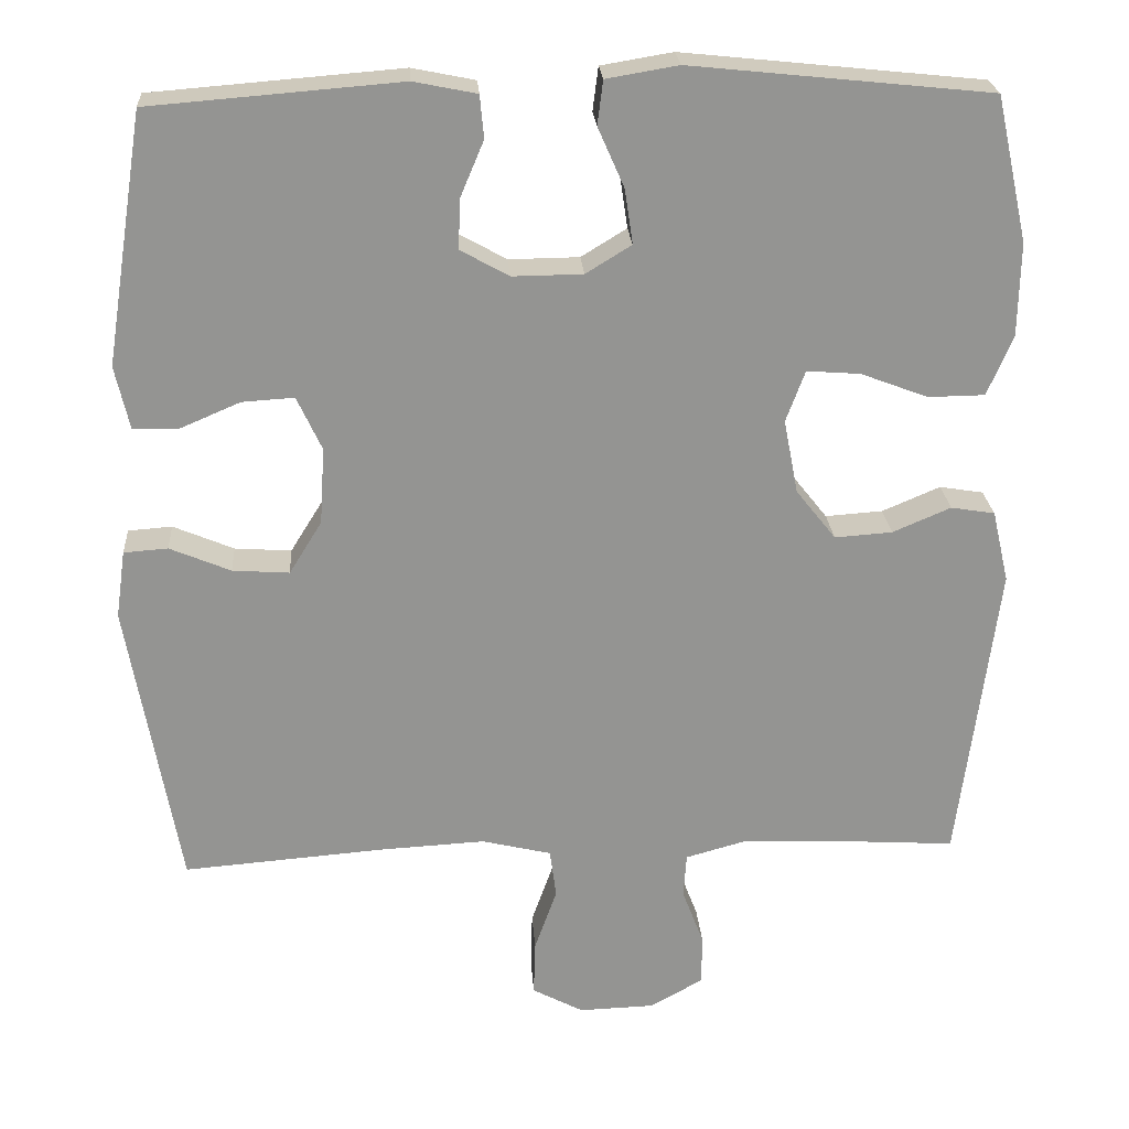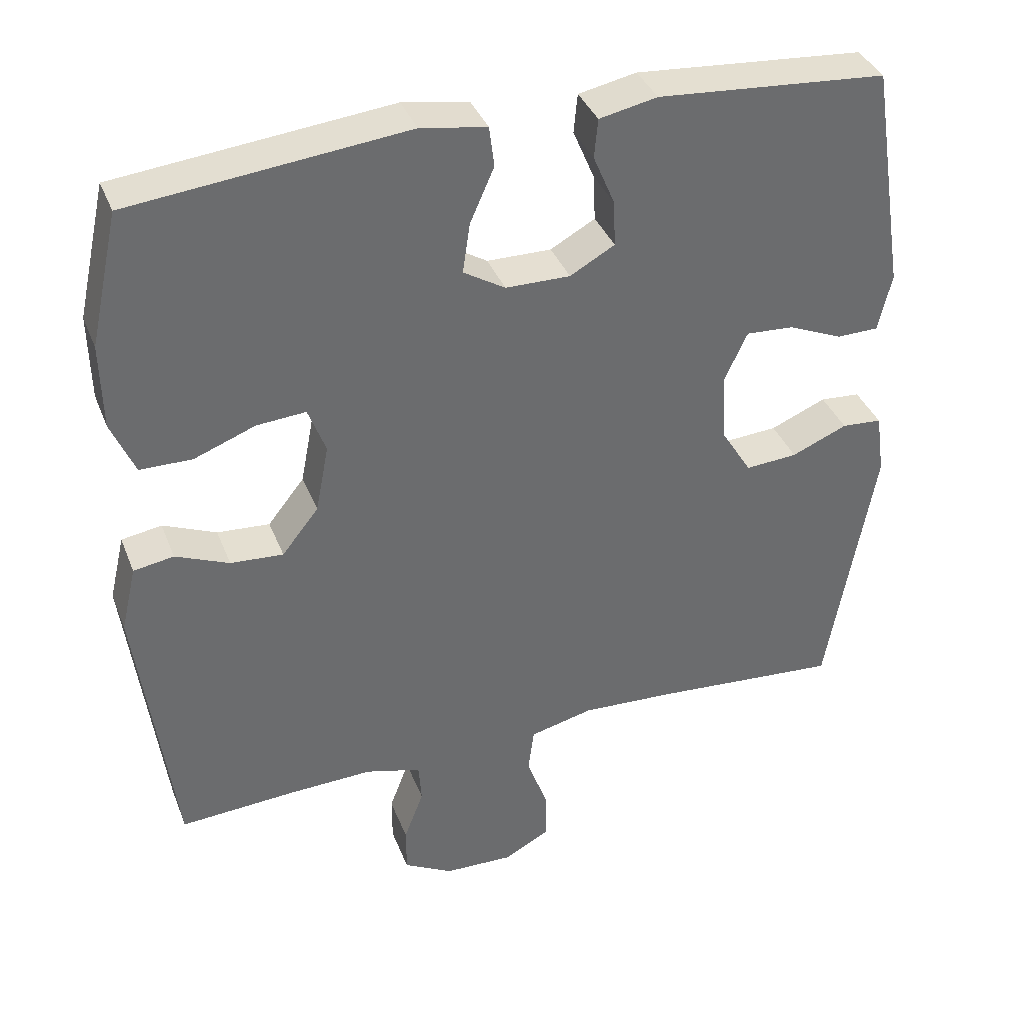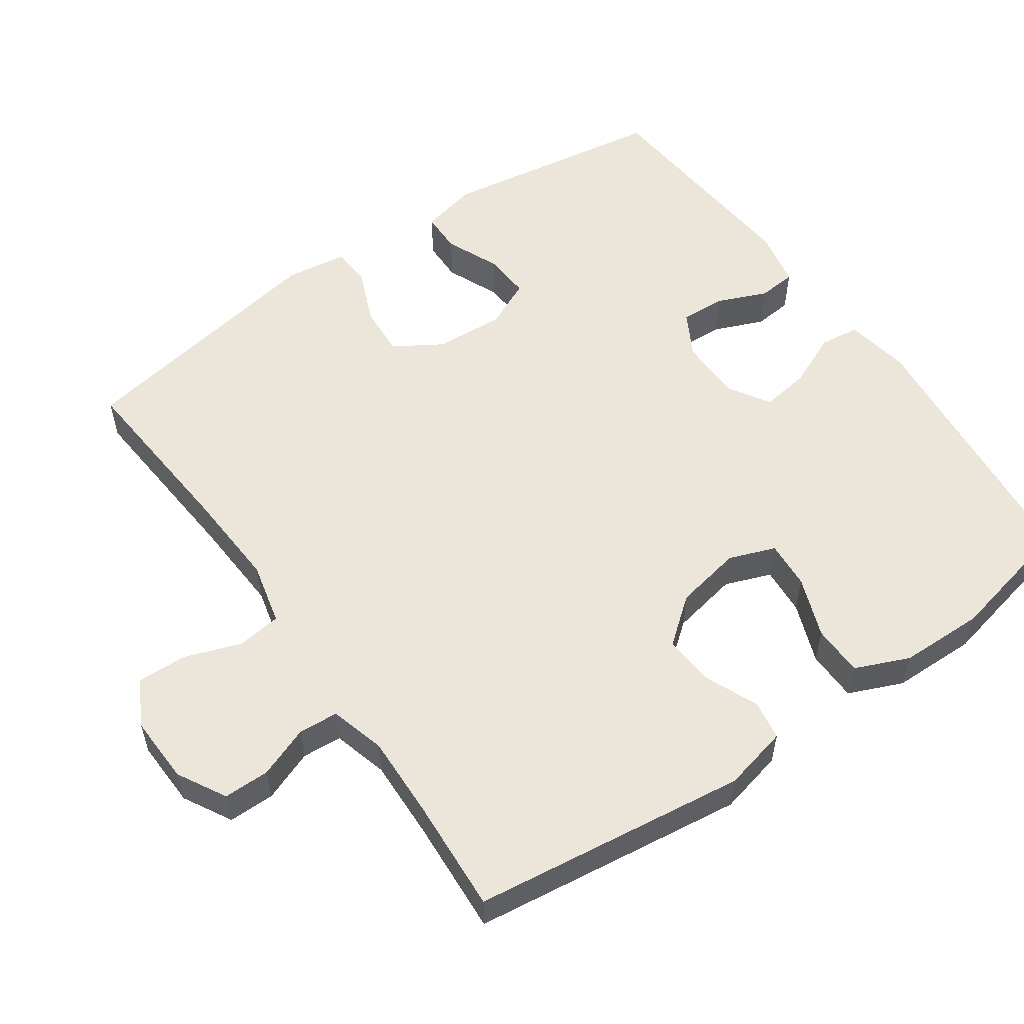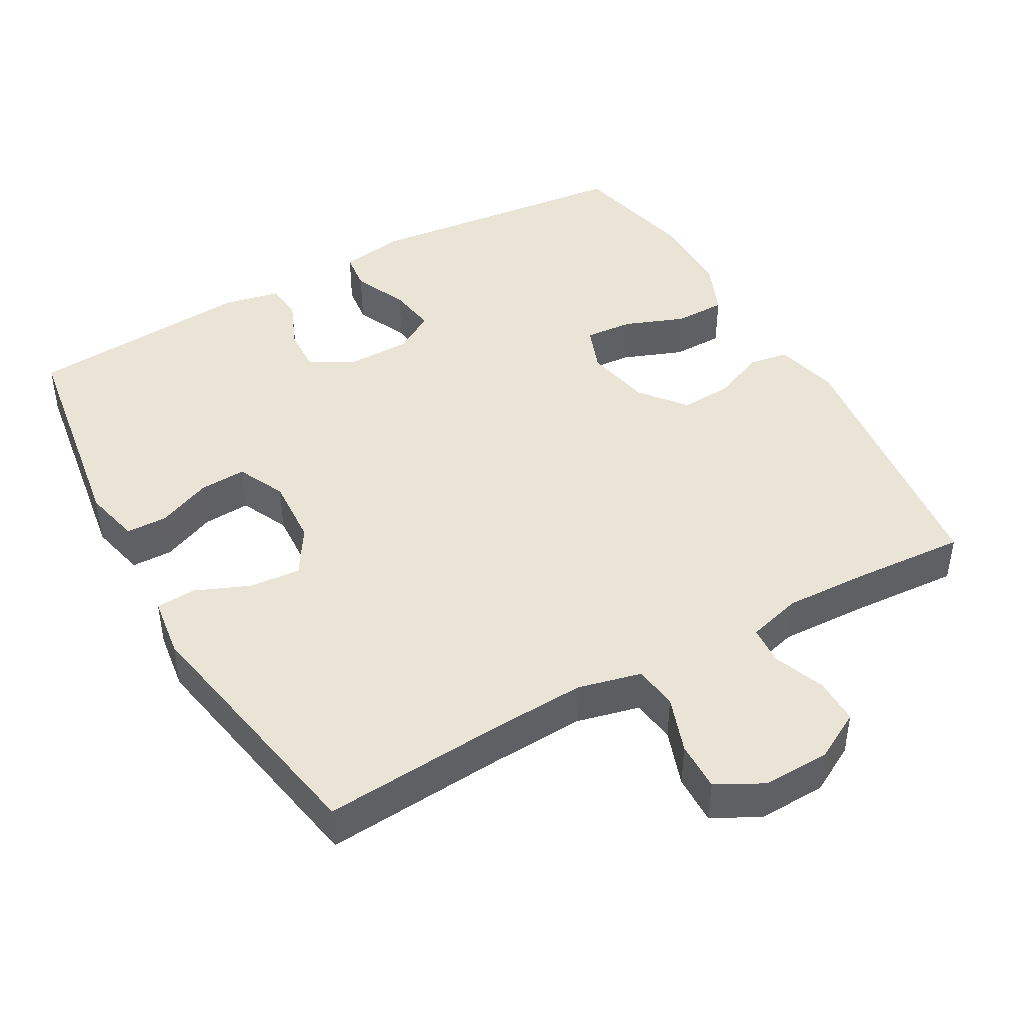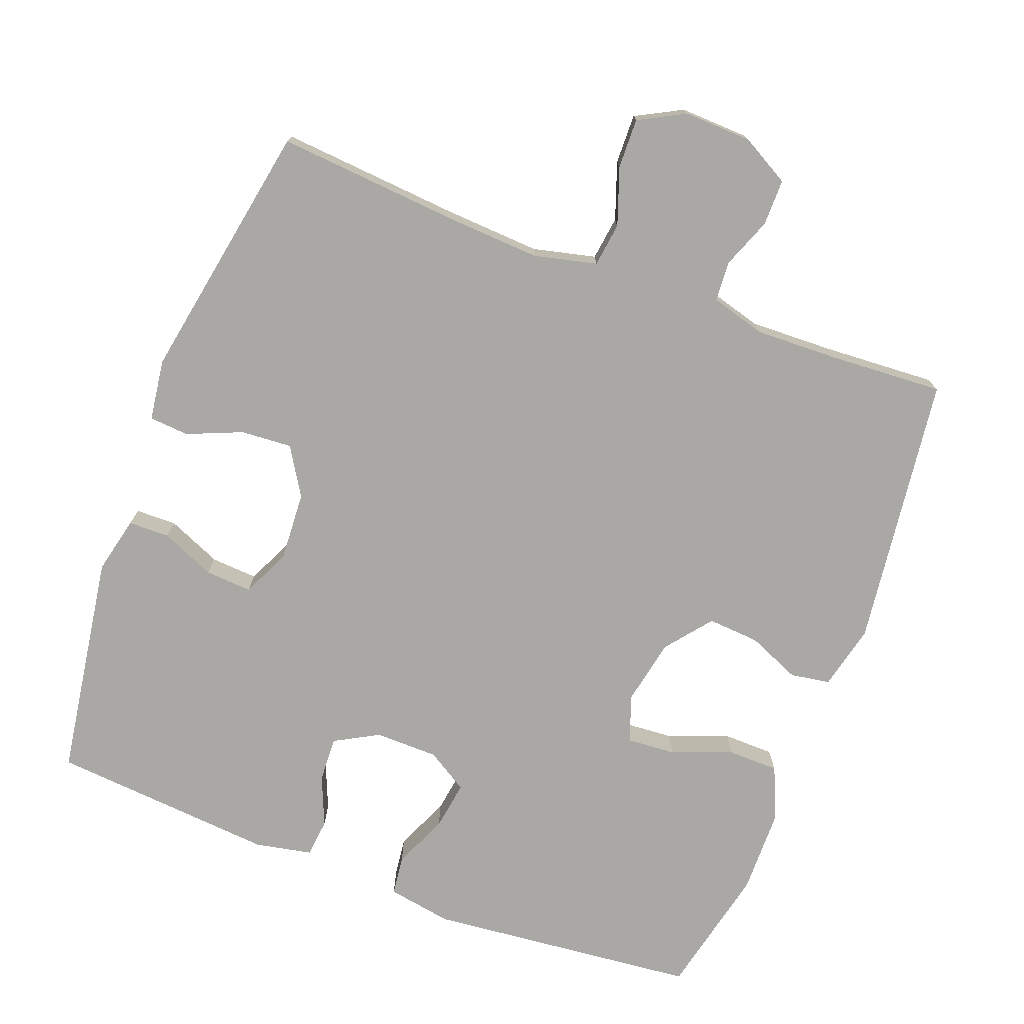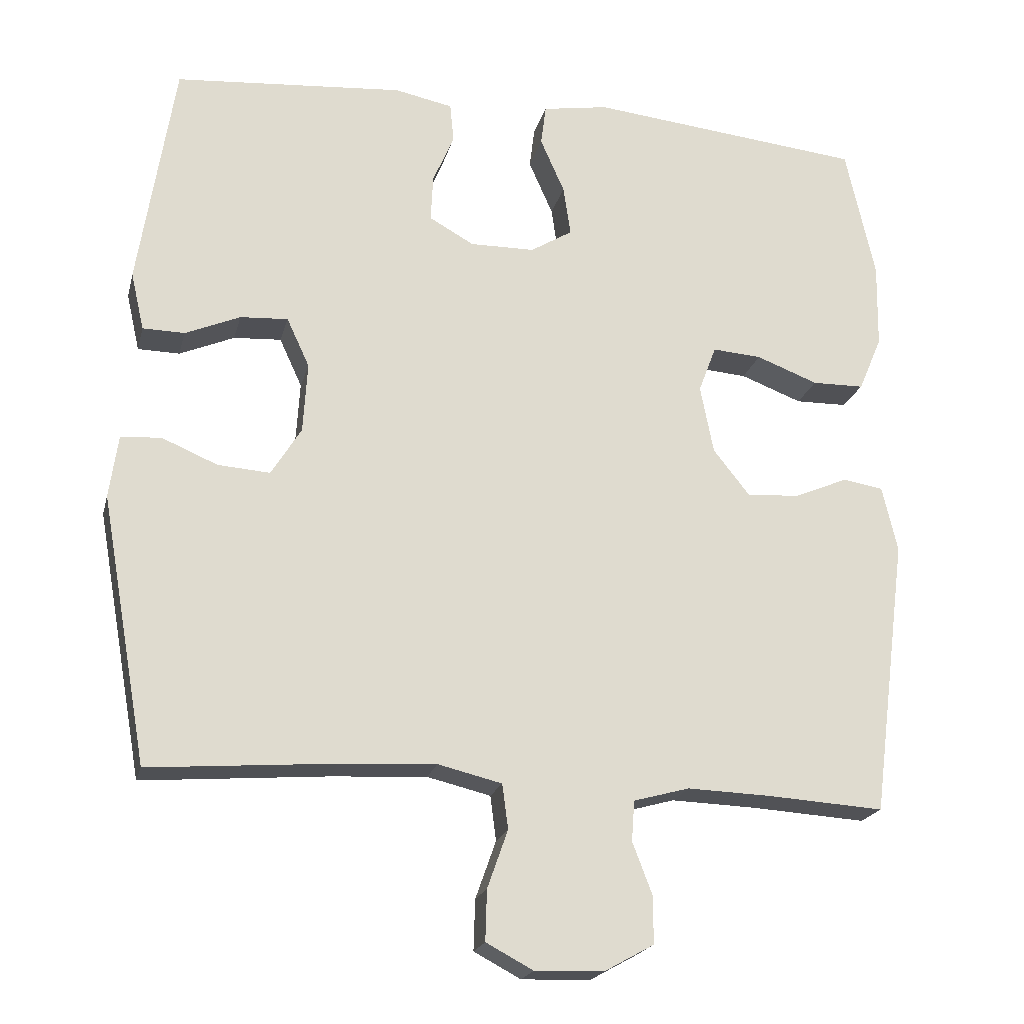
<metadata>
{"format":"obj","ext":"obj","renderer":"f3d","projection":"perspective","resolution":1024,"background":"white","views":[{"elev":23.4,"azim":176.1,"up":"+Z"},{"elev":37.4,"azim":-20.0,"up":"+Z"},{"elev":55.2,"azim":-125.0,"up":"+Y"},{"elev":43.9,"azim":150.5,"up":"+Y"},{"elev":-75.2,"azim":159.1,"up":"+Y"},{"elev":-20.4,"azim":166.6,"up":"+Z"}]}
</metadata>
<code>
v 0.5 0.07 -0.5
v 0.247 0.07 -0.48
v 0.116 0.07 -0.473
v 0.029 0.07 -0.494
v 0.021 0.07 -0.555
v 0.049 0.07 -0.634
v 0.051 0.07 -0.703
v -0.013 0.07 -0.737
v -0.107 0.07 -0.734
v -0.174 0.07 -0.697
v -0.174 0.07 -0.633
v -0.147 0.07 -0.562
v -0.151 0.07 -0.507
v -0.227 0.07 -0.486
v -0.342 0.07 -0.49
v -0.5 0.07 -0.5
v -0.549 0.07 -0.12
v -0.528 0.07 -0.03
v -0.473 0.07 -0.021
v -0.4 0.07 -0.052
v -0.328 0.07 -0.057
v -0.278 0.07 0.006
v -0.26 0.07 0.099
v -0.284 0.07 0.163
v -0.351 0.07 0.158
v -0.435 0.07 0.126
v -0.506 0.07 0.127
v -0.538 0.07 0.202
v -0.54 0.07 0.319
v -0.5 0.07 0.5
v -0.125 0.07 0.539
v -0.035 0.07 0.524
v -0.028 0.07 0.469
v -0.061 0.07 0.394
v -0.071 0.07 0.326
v -0.014 0.07 0.291
v 0.074 0.07 0.29
v 0.135 0.07 0.324
v 0.132 0.07 0.387
v 0.103 0.07 0.456
v 0.108 0.07 0.509
v 0.187 0.07 0.525
v 0.5 0.07 0.5
v 0.549 0.07 0.188
v 0.531 0.07 0.109
v 0.474 0.07 0.108
v 0.399 0.07 0.14
v 0.334 0.07 0.144
v 0.303 0.07 0.077
v 0.309 0.07 -0.019
v 0.35 0.07 -0.085
v 0.421 0.07 -0.08
v 0.497 0.07 -0.048
v 0.552 0.07 -0.052
v 0.564 0.07 -0.137
v 0.5 0 -0.5
v 0.247 0 -0.48
v 0.116 0 -0.473
v 0.029 0 -0.494
v 0.021 0 -0.555
v 0.049 0 -0.634
v 0.051 0 -0.703
v -0.013 0 -0.737
v -0.107 0 -0.734
v -0.174 0 -0.697
v -0.174 0 -0.633
v -0.147 0 -0.562
v -0.151 0 -0.507
v -0.227 0 -0.486
v -0.342 0 -0.49
v -0.5 0 -0.5
v -0.549 0 -0.12
v -0.528 0 -0.03
v -0.473 0 -0.021
v -0.4 0 -0.052
v -0.328 0 -0.057
v -0.278 0 0.006
v -0.26 0 0.099
v -0.284 0 0.163
v -0.351 0 0.158
v -0.435 0 0.126
v -0.506 0 0.127
v -0.538 0 0.202
v -0.54 0 0.319
v -0.5 0 0.5
v -0.125 0 0.539
v -0.035 0 0.524
v -0.028 0 0.469
v -0.061 0 0.394
v -0.071 0 0.326
v -0.014 0 0.291
v 0.074 0 0.29
v 0.135 0 0.324
v 0.132 0 0.387
v 0.103 0 0.456
v 0.108 0 0.509
v 0.187 0 0.525
v 0.5 0 0.5
v 0.549 0 0.188
v 0.531 0 0.109
v 0.474 0 0.108
v 0.399 0 0.14
v 0.334 0 0.144
v 0.303 0 0.077
v 0.309 0 -0.019
v 0.35 0 -0.085
v 0.421 0 -0.08
v 0.497 0 -0.048
v 0.552 0 -0.052
v 0.564 0 -0.137
f 52 53 54 55
f 51 52 55 1
f 50 51 1 2
f 49 50 2 3
f 44 45 46 47
f 44 47 48
f 43 44 48
f 42 43 48
f 39 40 41 42
f 38 39 42 48
f 37 38 48 49
f 31 32 33 34
f 31 34 35
f 30 31 35
f 29 30 35 36
f 25 26 27 28
f 24 25 28 29
f 17 18 19 20
f 15 16 17 20
f 14 15 20 21
f 13 14 21 22
f 9 10 11 12
f 9 12 13
f 8 9 13
f 5 6 7 8
f 4 5 8 13
f 36 37 49 3
f 24 29 36
f 23 24 36 3
f 13 22 23
f 3 4 13 23
f 110 109 108 107
f 56 110 107 106
f 57 56 106 105
f 58 57 105 104
f 102 101 100 99
f 103 102 99
f 103 99 98
f 103 98 97
f 97 96 95 94
f 103 97 94 93
f 104 103 93 92
f 89 88 87 86
f 90 89 86
f 90 86 85
f 91 90 85 84
f 83 82 81 80
f 84 83 80 79
f 75 74 73 72
f 75 72 71 70
f 76 75 70 69
f 77 76 69 68
f 67 66 65 64
f 68 67 64
f 68 64 63
f 63 62 61 60
f 68 63 60 59
f 58 104 92 91
f 91 84 79
f 58 91 79 78
f 78 77 68
f 78 68 59 58
f 1 56 57 2
f 2 57 58 3
f 3 58 59 4
f 4 59 60 5
f 5 60 61 6
f 6 61 62 7
f 7 62 63 8
f 8 63 64 9
f 9 64 65 10
f 10 65 66 11
f 11 66 67 12
f 12 67 68 13
f 13 68 69 14
f 14 69 70 15
f 15 70 71 16
f 16 71 72 17
f 17 72 73 18
f 18 73 74 19
f 19 74 75 20
f 20 75 76 21
f 21 76 77 22
f 22 77 78 23
f 23 78 79 24
f 24 79 80 25
f 25 80 81 26
f 26 81 82 27
f 27 82 83 28
f 28 83 84 29
f 29 84 85 30
f 30 85 86 31
f 31 86 87 32
f 32 87 88 33
f 33 88 89 34
f 34 89 90 35
f 35 90 91 36
f 36 91 92 37
f 37 92 93 38
f 38 93 94 39
f 39 94 95 40
f 40 95 96 41
f 41 96 97 42
f 42 97 98 43
f 43 98 99 44
f 44 99 100 45
f 45 100 101 46
f 46 101 102 47
f 47 102 103 48
f 48 103 104 49
f 49 104 105 50
f 50 105 106 51
f 51 106 107 52
f 52 107 108 53
f 53 108 109 54
f 54 109 110 55
f 55 110 56 1

</code>
